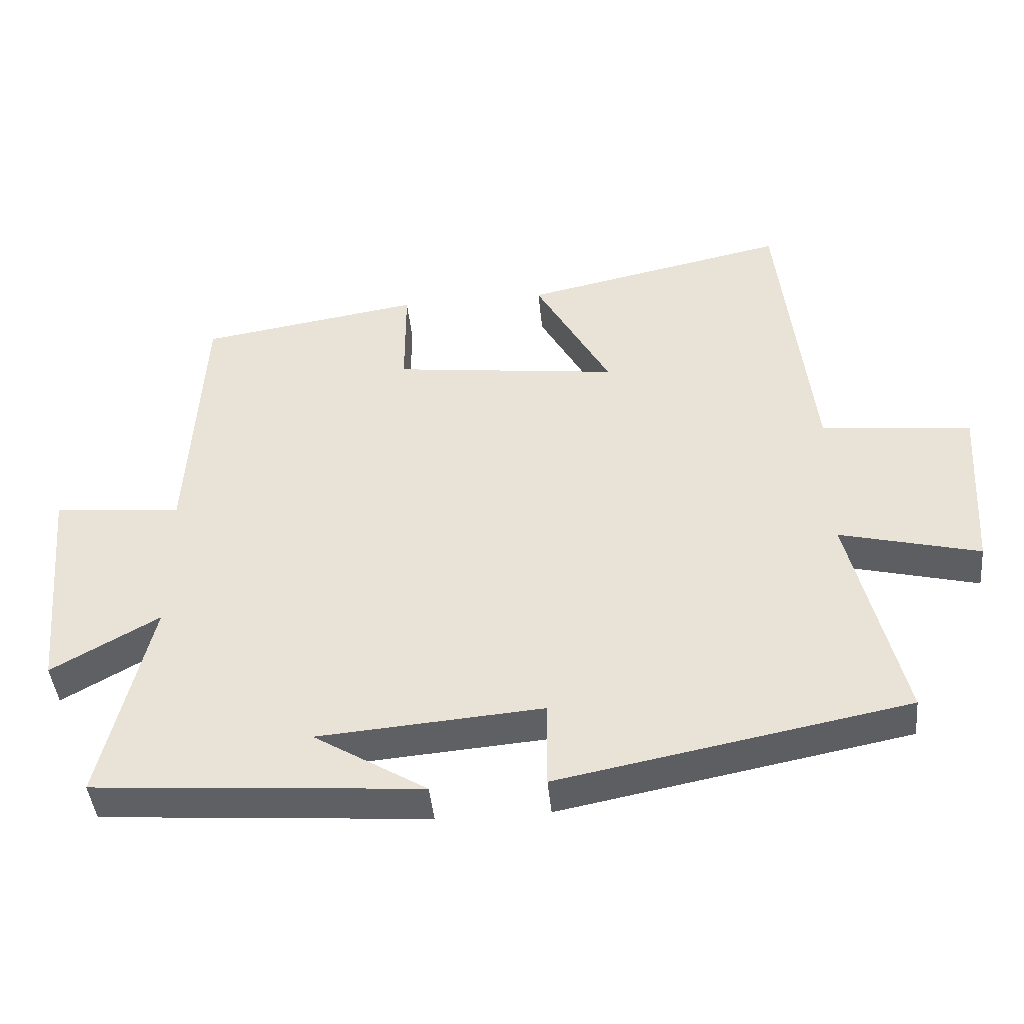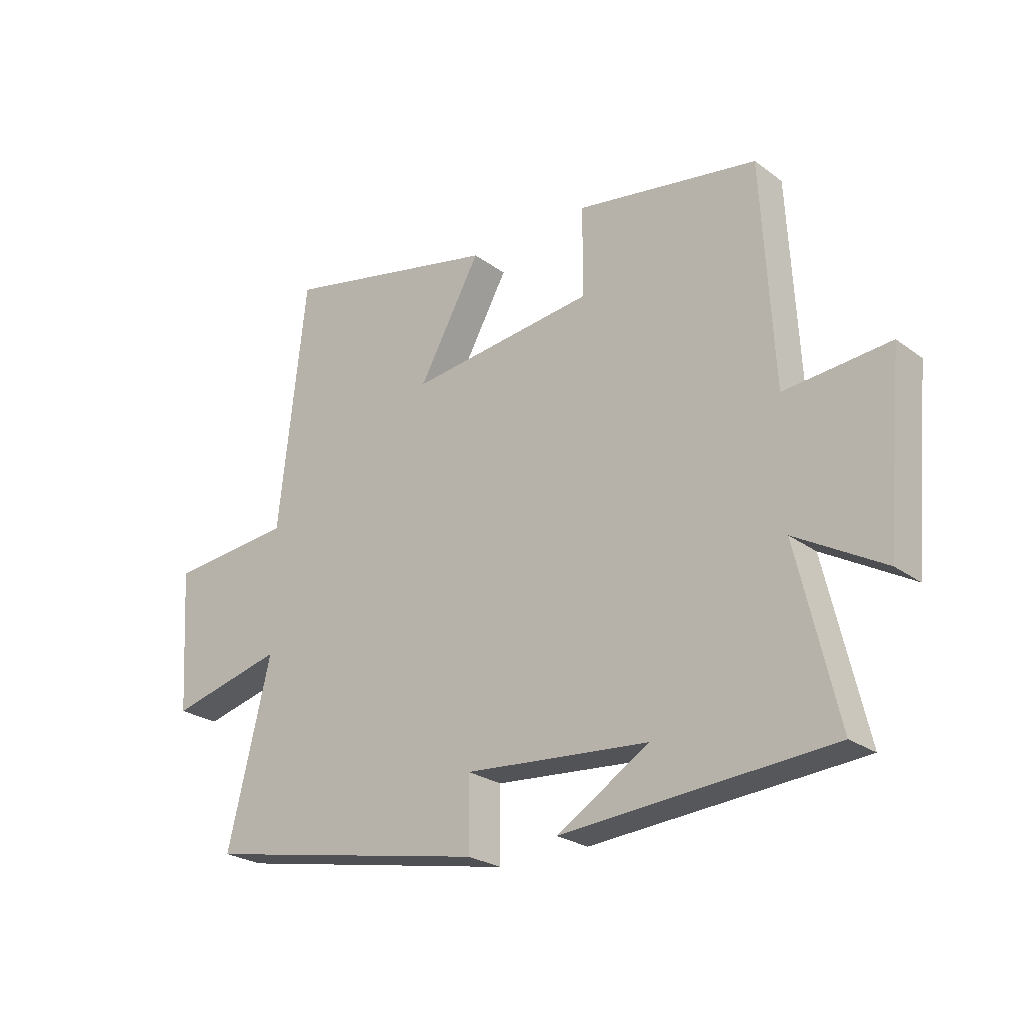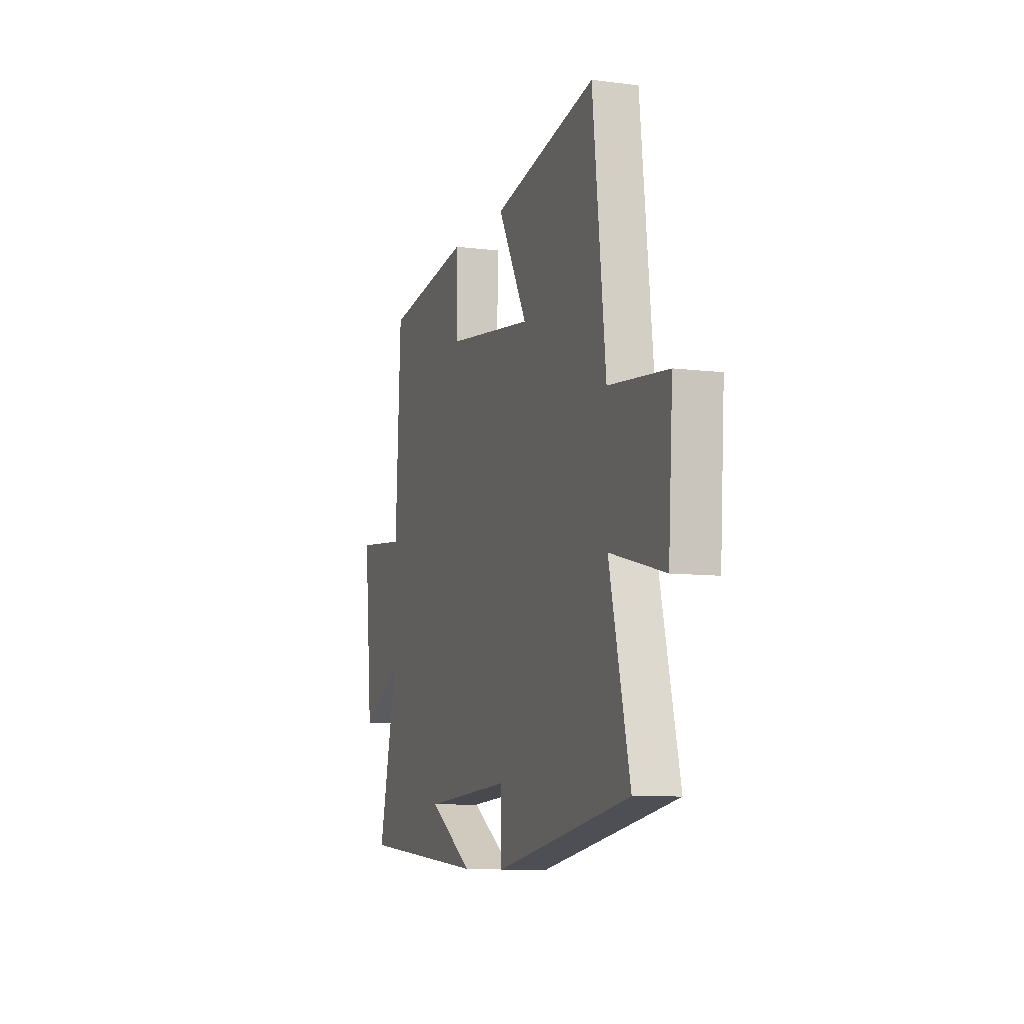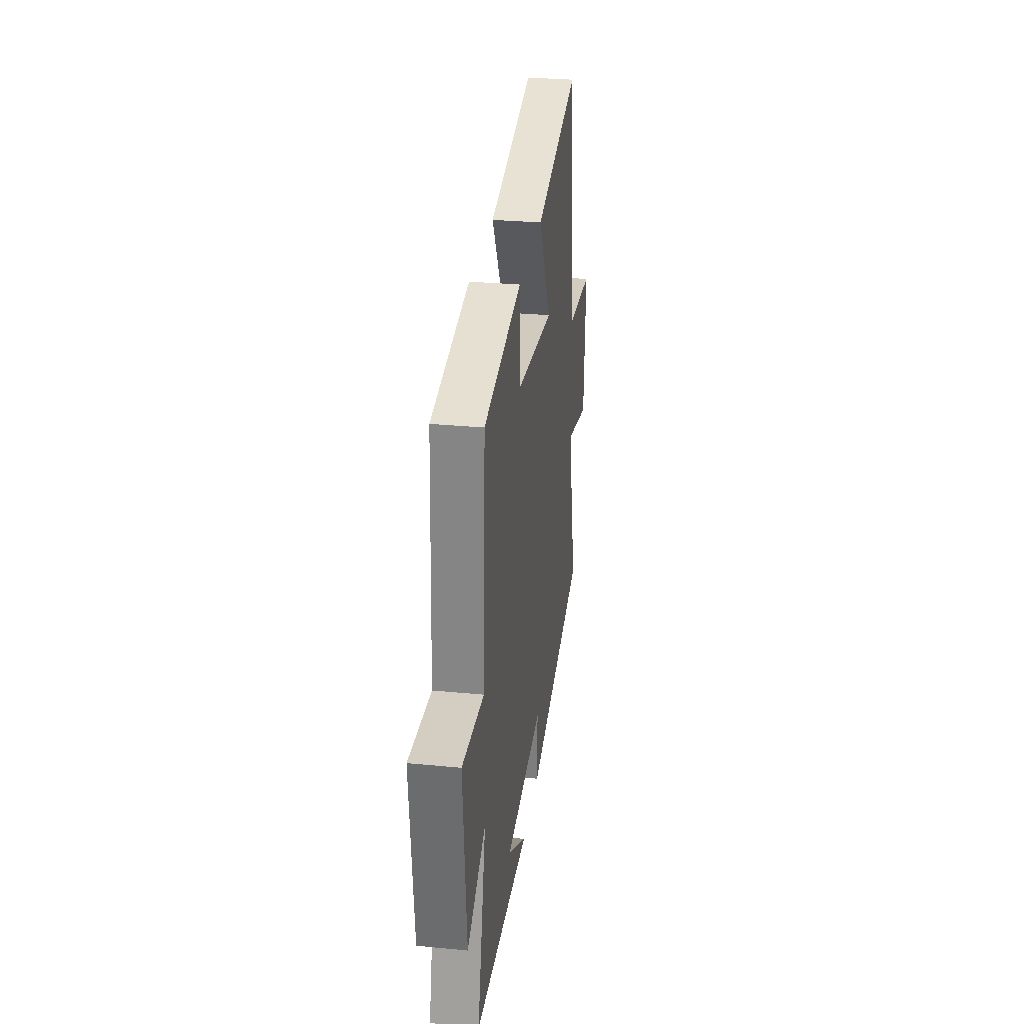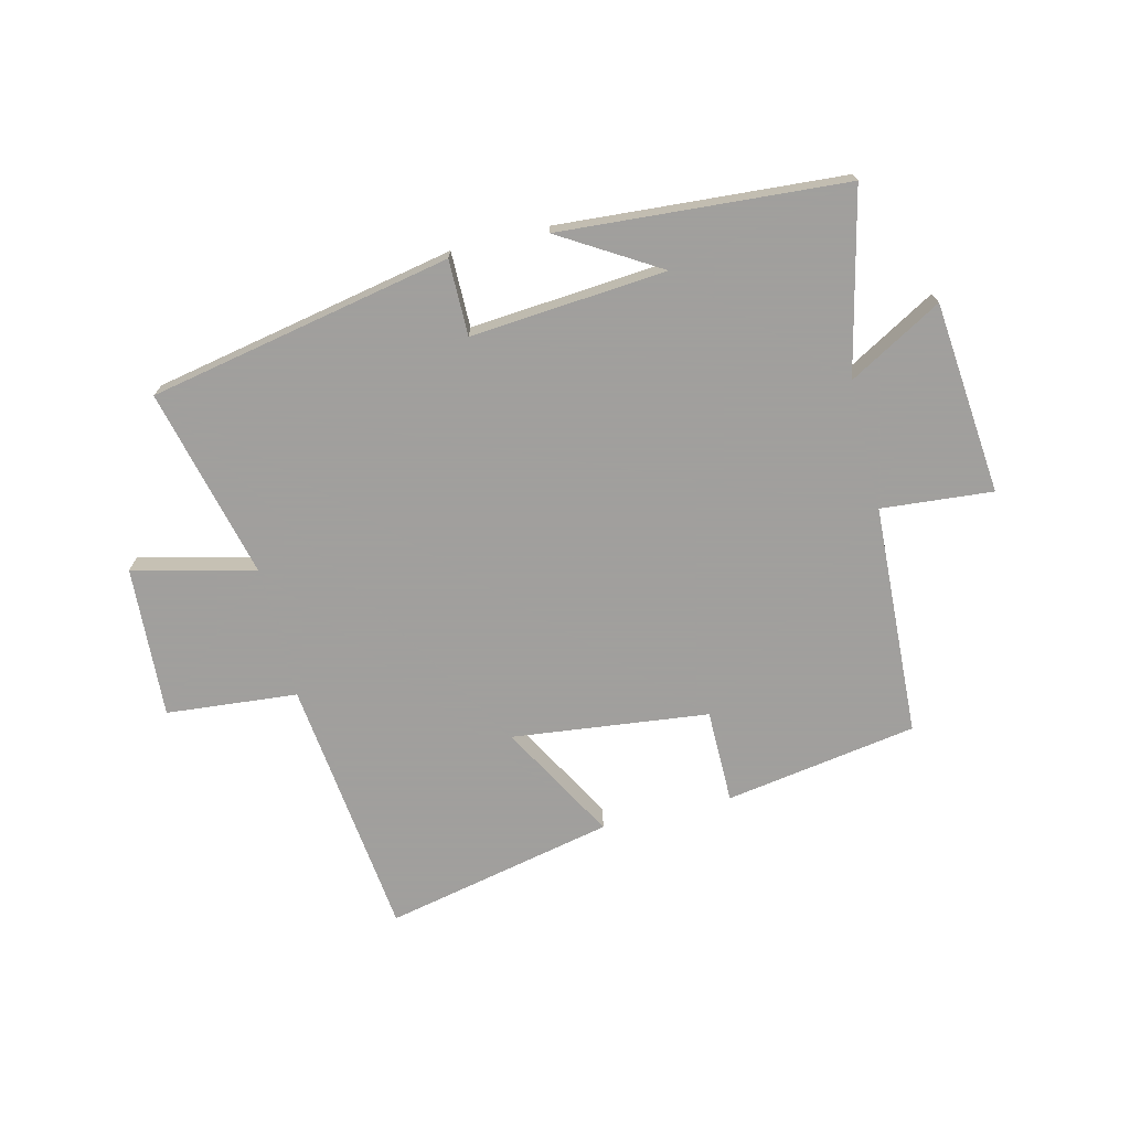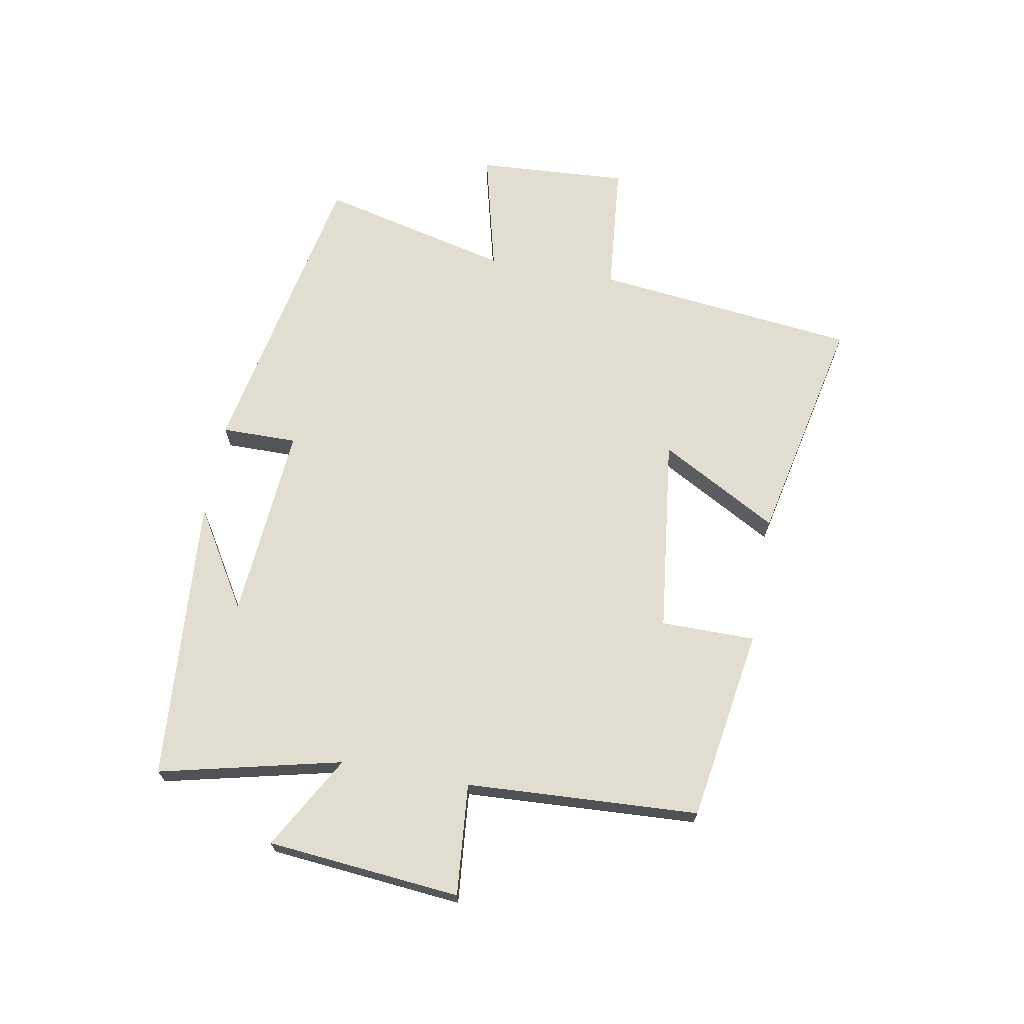
<metadata>
{"format":"obj","ext":"obj","renderer":"f3d","projection":"perspective","resolution":1024,"background":"white","views":[{"elev":-43.5,"azim":5.5,"up":"+Z"},{"elev":-24.7,"azim":-139.9,"up":"+Z"},{"elev":-8.4,"azim":70.8,"up":"+Z"},{"elev":30.0,"azim":-82.0,"up":"+Z"},{"elev":-71.5,"azim":-166.0,"up":"+Y"},{"elev":68.4,"azim":-79.7,"up":"+Y"}]}
</metadata>
<code>
v 0.577 0.07 -0.402
v 0.068 0.07 -0.5
v 0.069 0.07 -0.373
v -0.259 0.07 -0.399
v -0.094 0.07 -0.5
v -0.572 0.07 -0.464
v -0.5 0.07 -0.159
v -0.657 0.07 -0.248
v -0.687 0.07 0.076
v -0.5 0.07 0.059
v -0.479 0.07 0.449
v -0.156 0.07 0.5
v -0.156 0.07 0.342
v 0.174 0.07 0.302
v 0.064 0.07 0.5
v 0.451 0.07 0.582
v 0.5 0.07 0.142
v 0.72 0.07 0.121
v 0.704 0.07 -0.133
v 0.5 0.07 -0.082
v 0.577 0 -0.402
v 0.068 0 -0.5
v 0.069 0 -0.373
v -0.259 0 -0.399
v -0.094 0 -0.5
v -0.572 0 -0.464
v -0.5 0 -0.159
v -0.657 0 -0.248
v -0.687 0 0.076
v -0.5 0 0.059
v -0.479 0 0.449
v -0.156 0 0.5
v -0.156 0 0.342
v 0.174 0 0.302
v 0.064 0 0.5
v 0.451 0 0.582
v 0.5 0 0.142
v 0.72 0 0.121
v 0.704 0 -0.133
v 0.5 0 -0.082
f 17 18 19 20
f 15 16 17 20
f 14 15 20 1
f 13 14 1
f 10 11 12 13
f 10 13 1
f 7 8 9 10
f 7 10 1
f 4 5 6
f 4 6 7
f 3 4 7
f 1 2 3
f 1 3 7
f 40 39 38 37
f 40 37 36 35
f 21 40 35 34
f 21 34 33
f 33 32 31 30
f 21 33 30
f 30 29 28 27
f 21 30 27
f 26 25 24
f 27 26 24
f 27 24 23
f 23 22 21
f 27 23 21
f 1 21 22 2
f 2 22 23 3
f 3 23 24 4
f 4 24 25 5
f 5 25 26 6
f 6 26 27 7
f 7 27 28 8
f 8 28 29 9
f 9 29 30 10
f 10 30 31 11
f 11 31 32 12
f 12 32 33 13
f 13 33 34 14
f 14 34 35 15
f 15 35 36 16
f 16 36 37 17
f 17 37 38 18
f 18 38 39 19
f 19 39 40 20
f 20 40 21 1

</code>
